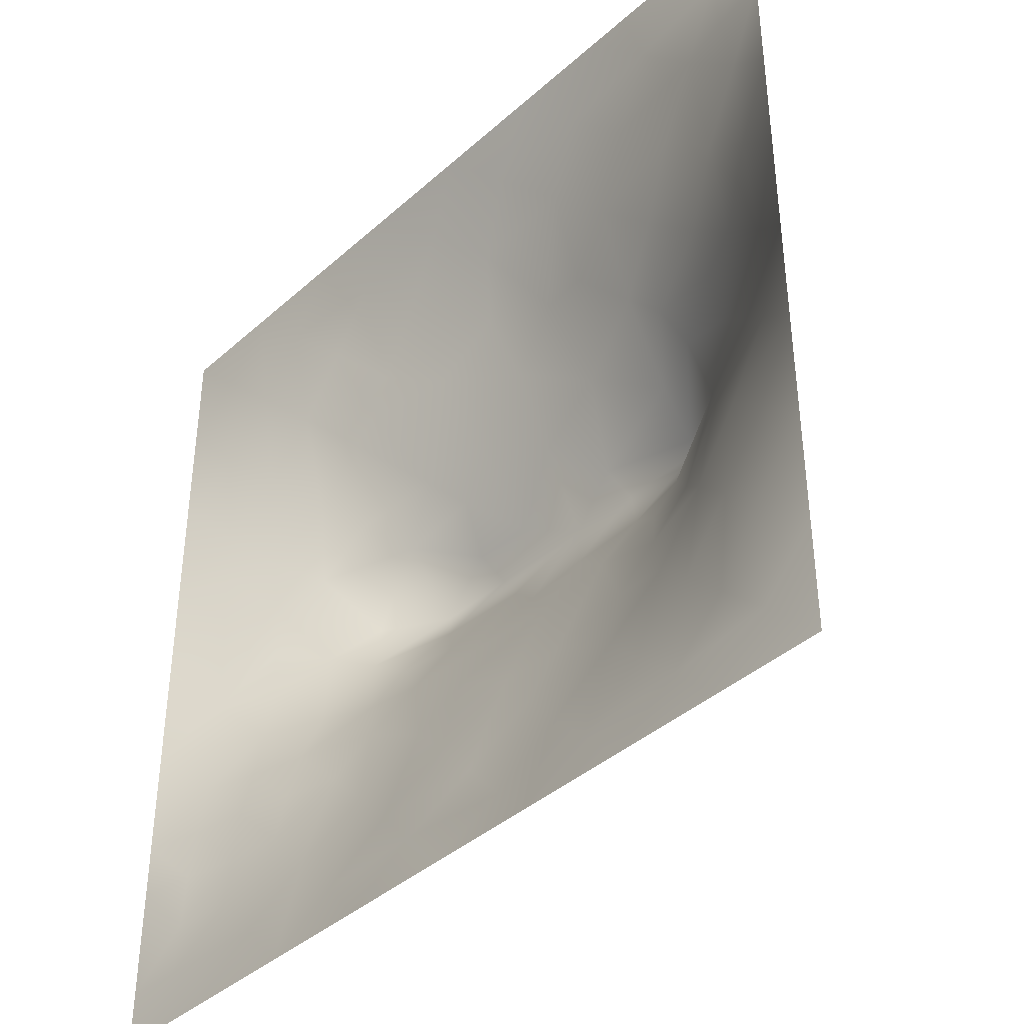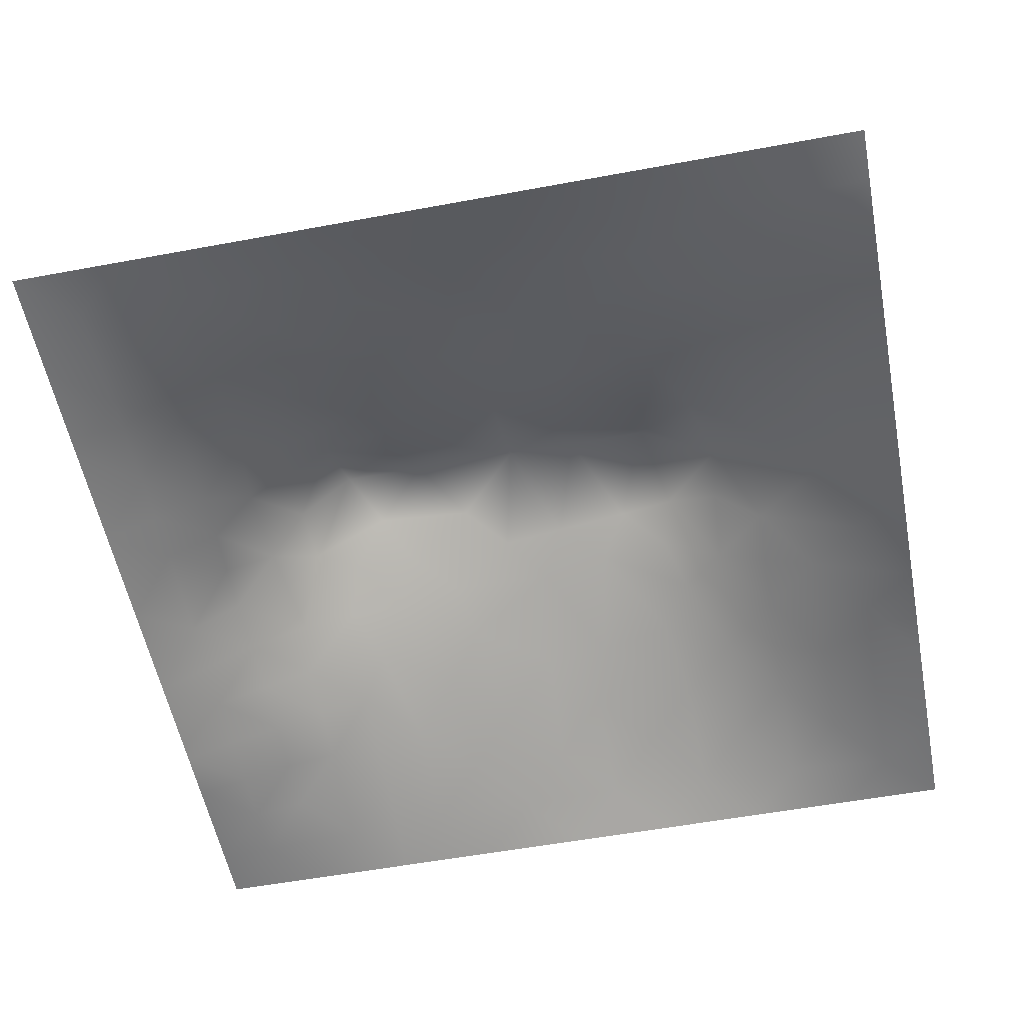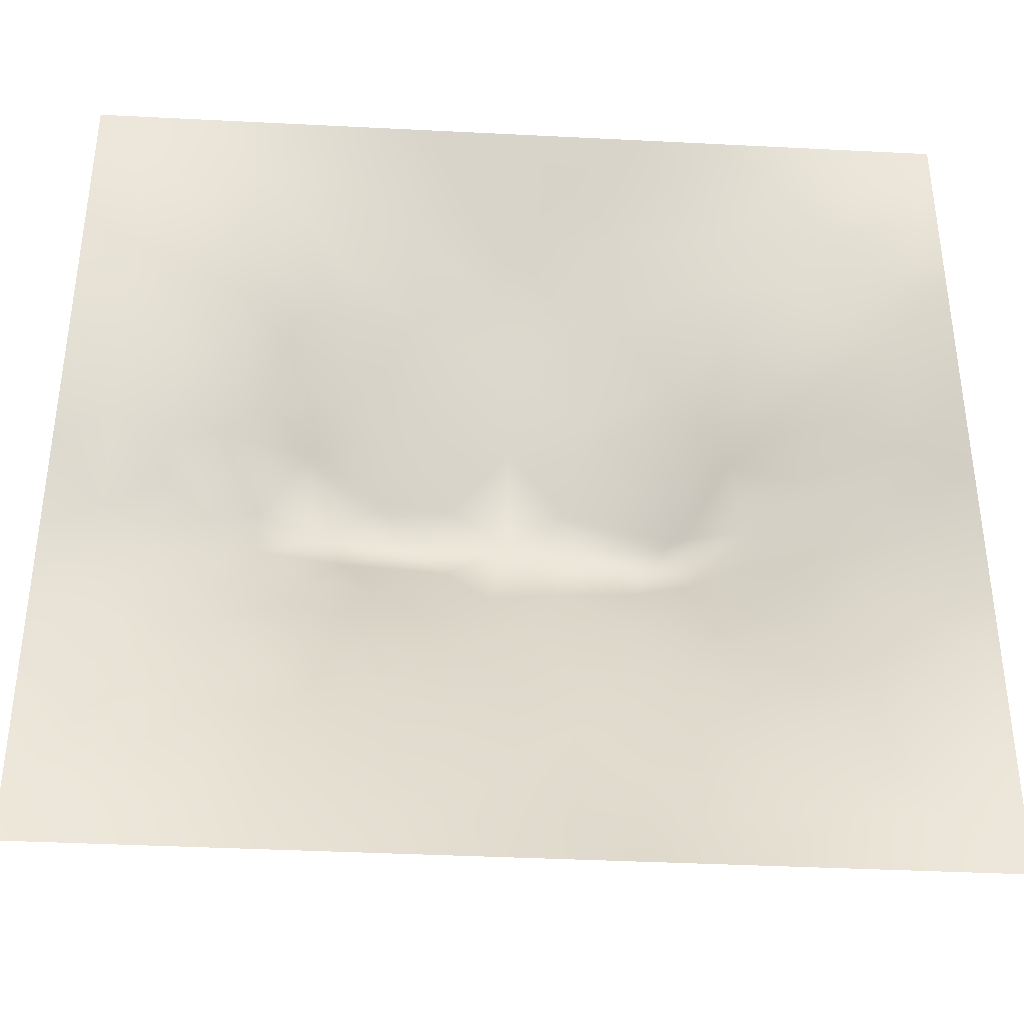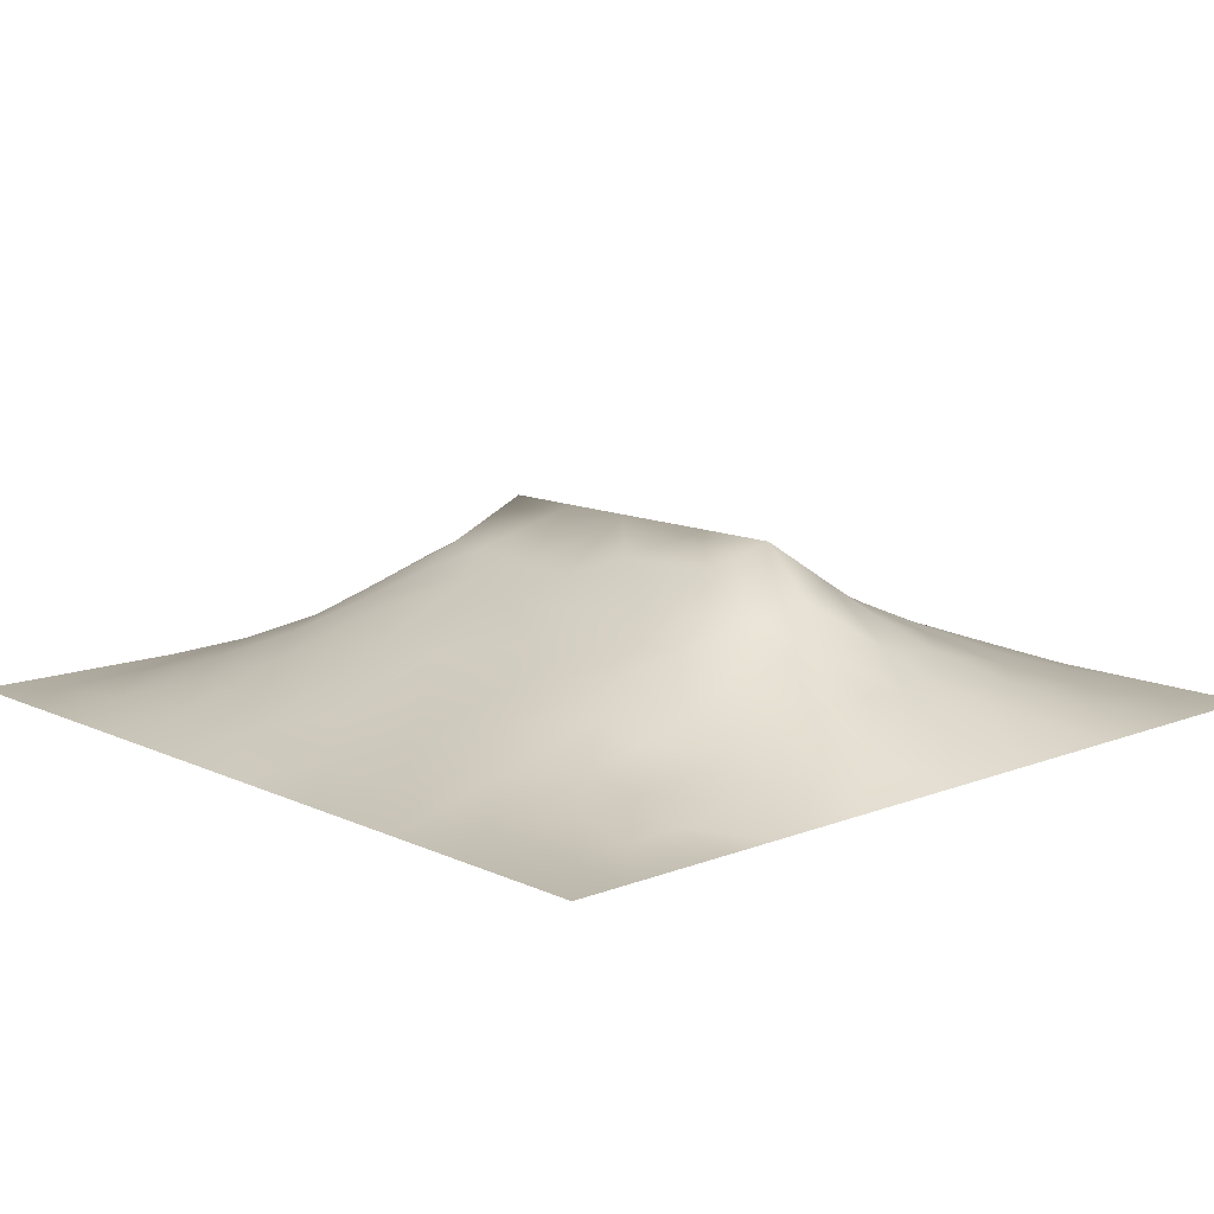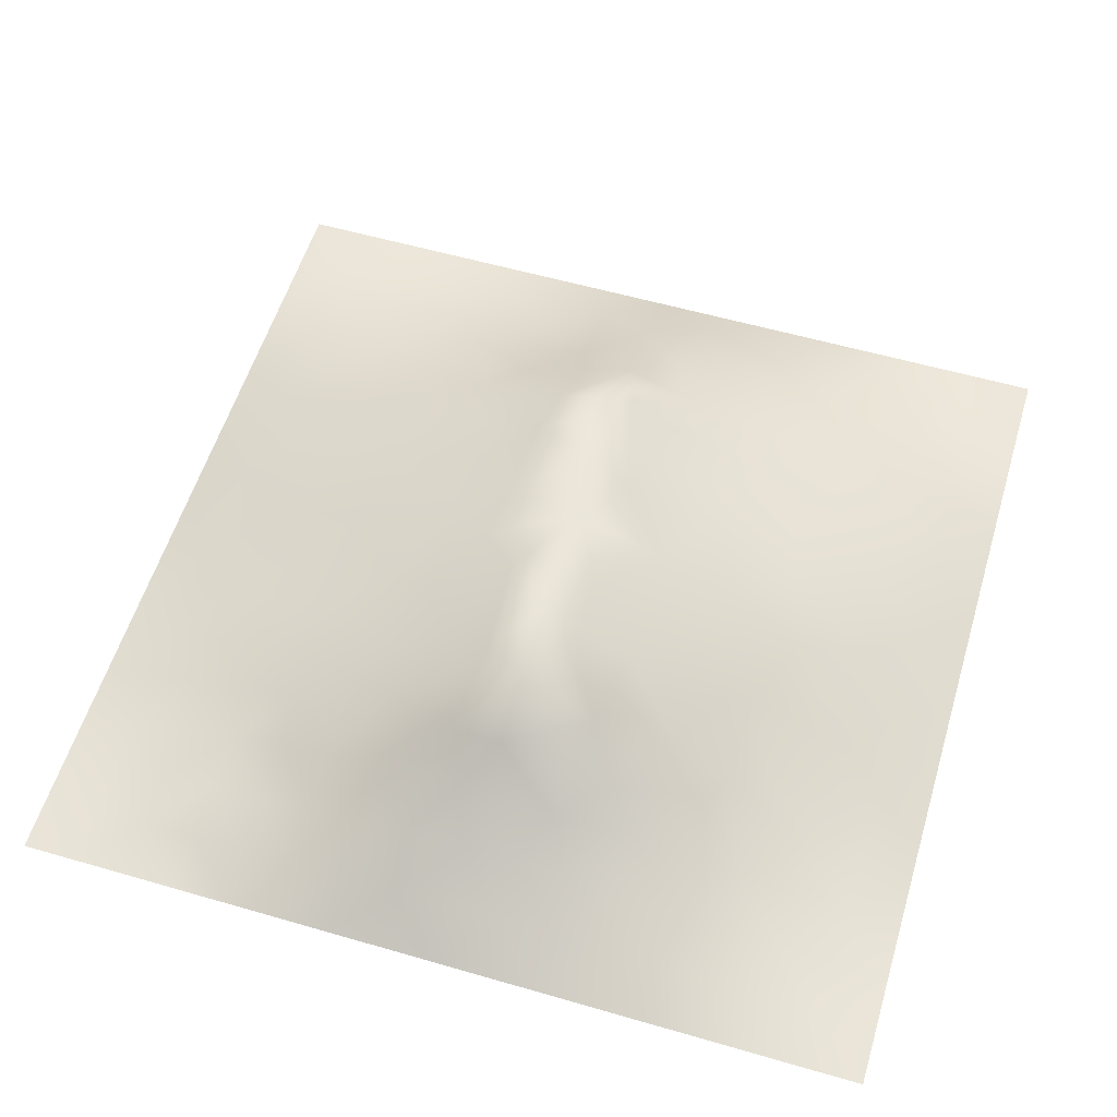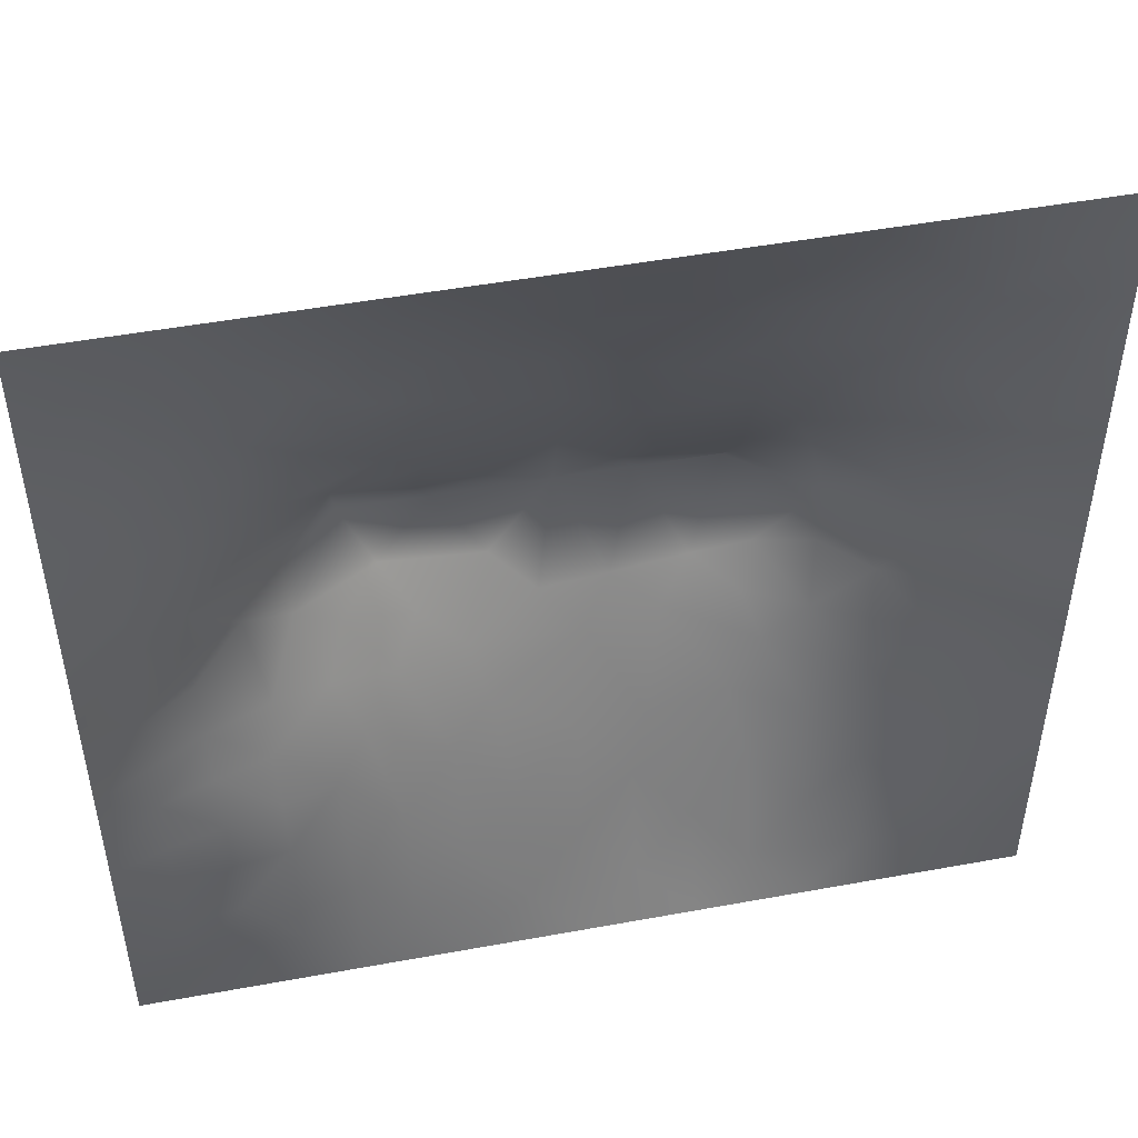
<metadata>
{"format":"obj","ext":"obj","renderer":"f3d","projection":"perspective","resolution":1024,"background":"white","views":[{"elev":-40.1,"azim":-132.5,"up":"+Y"},{"elev":-55.9,"azim":-169.0,"up":"+Z"},{"elev":-38.1,"azim":176.3,"up":"+Y"},{"elev":12.2,"azim":47.4,"up":"+Z"},{"elev":56.9,"azim":106.8,"up":"+Z"},{"elev":49.1,"azim":168.5,"up":"+Y"}]}
</metadata>
<code>
v -0 0 -0
v 1 0 -0
v -0 1 0
v 1 1 0
v 0.6516 0.4169 0.1462
v -0 0.5 0
v 0.5 1 0
v 1 0.5 0
v 0.5 -0 0
v 0.2463 0.7495 0.07572
v 0.7533 0.7495 0.07414
v 0.2473 0.2509 0.0686
v 0.7537 0.2532 0.06663
v 0.75 0 0
v 0.25 0 0
v 1 0.75 0
v 1 0.25 0
v 0.25 1 0
v 0.75 1 0
v 0 0.25 0
v 0 0.75 -0
v 0.3641 0.2216 0.07605
v 0.06254 0.874 0.00838
v 0.2266 0.5162 0.1398
v 0.8154 0.2534 0.0505
v 0.8838 0.3765 0.06168
v 0.6254 0.1282 0.03661
v 0.8878 0.4383 0.07326
v 0.8752 0.1263 0.01848
v 0.3752 0.1255 0.04398
v 0.1251 0.1257 0.0179
v 0.4927 0.2554 0.08592
v 0.8799 0.6242 0.0579
v 0.6347 0.6253 0.1514
v 0.8745 0.8736 0.01646
v 0.3743 0.8771 0.05377
v 0.2484 0.6013 0.13
v 0.1243 0.8745 0.02258
v 0.1186 0.6243 0.05938
v 0.6249 0.8753 0.04866
v 0.1216 0.377 0.05017
v 0.2501 0.1257 0.03342
v 0.8771 0.7488 0.03969
v 0.877 0.2528 0.03367
v 0.2494 0.8753 0.03954
v 0.7495 0.8738 0.03374
v 0.1245 0.2518 0.03214
v 0.1214 0.7495 0.04456
v 0.3114 0.5948 0.1571
v 0.5851 0.3105 0.1032
v 0.747 0.3677 0.1112
v 0.8856 0.5005 0.07159
v 0.4342 0.7749 0.1006
v 0.2338 0.4561 0.1268
v 0 0.375 0
v 0.4999 0.8786 0.05984
v 0.5003 0.6254 0.1577
v 0.241 0.3755 0.1059
v 0.1134 0.5003 0.07151
v 0.5222 0.4173 0.1518
v 0.6277 0.2544 0.08212
v 0.5004 0.1271 0.0425
v 0.4969 0.5269 0.2021
v 0 0.625 0
v 0 0.875 0
v 0 0.125 0
v 0.625 1 0
v 0.875 1 0
v 0.125 1 0
v 0.375 1 0
v 1 0.375 0
v 0.5714 0.4633 0.172
v 1 0.875 0
v 1 0.625 0
v 0.375 0 0
v 0.125 0 0
v 0.875 0 0
v 0.625 0 0
v 0.75 0.1277 0.02809
v 0.6403 0.5641 0.1822
v 0.7843 0.5181 0.1492
v 0.06169 0.3138 0.02049
v 0.1787 0.4394 0.08969
v 0.1847 0.3147 0.06208
v 0.05815 0.4381 0.03193
v 0.6871 0.9382 0.02386
v 0.6884 0.812 0.06415
v 0.5623 0.9388 0.0281
v 0.06031 0.6868 0.02574
v 0.1811 0.6872 0.07593
v 0.05669 0.5624 0.03544
v 0.1876 0.937 0.0147
v 0.1858 0.8117 0.04503
v 0.06275 0.9368 0.002517
v 0.4308 0.5633 0.1836
v 0.6798 0.3639 0.1178
v 0.5072 0.7275 0.1204
v 0.3109 0.8129 0.06729
v 0.4374 0.9385 0.0278
v 0.9381 0.8117 0.01576
v 0.8128 0.8107 0.03948
v 0.9371 0.937 0.004086
v 0.8763 0.1893 0.02818
v 0.5702 0.5646 0.1853
v 0.9399 0.6244 0.02866
v 0.8301 0.5919 0.09461
v 0.8184 0.6874 0.07571
v 0.9414 0.5623 0.03292
v 0.3136 0.7011 0.1085
v 0.9396 0.251 0.02058
v 0.8816 0.5622 0.06406
v 0.1878 0.06273 0.01417
v 0.06288 0.06298 0.002051
v 0.1868 0.1886 0.03913
v 0.3128 0.06217 0.02169
v 0.3118 0.1887 0.05848
v 0.4378 0.06169 0.02603
v 0.8121 0.06389 0.009993
v 0.9373 0.06302 0.00393
v -0 0.9375 0
v 0.5919 0.6763 0.1334
v 0.5252 0.8076 0.08882
v 0.5633 0.1926 0.05828
v 0.6891 0.1908 0.05452
v 0.5625 0.06477 0.01687
v 0.9419 0.3134 0.02895
v 0.8186 0.3155 0.06831
v 0.945 0.4381 0.03826
v 0.3123 0.9394 0.02699
v 1 0.1875 0
v 0.8135 0.1905 0.03602
v 0.8112 0.3747 0.09064
v 0.6874 0.0635 0.01813
v 0.3956 0.3803 0.1345
v 0.9374 0.1887 0.01118
v 0.4375 0.1899 0.06576
v 0.06371 0.1887 0.006873
v 0.3779 0.7698 0.09306
v 0.94 0.6867 0.02662
v 0.2956 0.4434 0.1507
v 0.05995 0.8125 0.02251
v 0.8119 0.9368 0.01313
v 0.173 0.5632 0.1032
v 0.7764 0.6503 0.1081
v 0.3097 0.5365 0.1927
v 0.7199 0.5277 0.2022
v 0.3201 0.526 0.2022
v 0.7202 0.7705 0.07127
v 0.8807 0.3143 0.04977
v 0.623 0.5274 0.2021
v 0.1825 0.3771 0.07502
v 0.2903 0.3331 0.1062
v 0.7282 0.611 0.1486
v 0.7191 0.3053 0.08842
v 0.6766 0.6704 0.1276
v 0.3278 0.2777 0.09119
v 0.2729 0.6571 0.1157
v 1 0.0625 -0
v 0.6134 0.7716 0.09164
v 0.6013 0.3723 0.1292
v 0.4131 0.5265 0.2021
v 0.7296 0.4243 0.1413
v 0.7774 0.4559 0.1362
v 0.3607 0.4319 0.1557
v 0.4173 0.2599 0.09004
v 0.3113 0.3908 0.1302
v 0.8304 0.4828 0.1123
v 0.4772 0.3671 0.1307
v 0.1775 0.6251 0.08989
v 0.41 0.6629 0.1411
v 0.8786 0.6866 0.04938
v 0.4472 0.425 0.152
v 0.9373 0.1259 0.008142
v 0.6848 0.4713 0.1736
f 1 113 66
f 31 137 113
f 109 157 49
f 94 120 23
f 84 151 41
f 112 114 31
f 114 47 31
f 84 152 58
f 137 66 113
f 65 23 120
f 150 104 63
f 161 145 147
f 170 109 49
f 95 63 57
f 42 114 112
f 76 113 1
f 147 164 161
f 15 112 76
f 115 15 75
f 174 146 150
f 40 87 86
f 150 80 104
f 22 30 136
f 162 51 163
f 32 165 136
f 22 136 165
f 161 95 145
f 76 112 113
f 44 149 25
f 116 30 22
f 72 150 63
f 12 114 42
f 156 116 22
f 156 152 12
f 156 12 116
f 135 103 173
f 168 165 32
f 170 138 109
f 156 22 165
f 30 116 115
f 140 164 147
f 82 137 47
f 172 168 60
f 51 162 96
f 42 115 116
f 34 80 153
f 39 89 91
f 69 94 92
f 152 166 58
f 167 106 81
f 44 103 110
f 170 53 138
f 85 59 6
f 10 98 93
f 9 125 117
f 134 152 156
f 38 92 94
f 99 36 56
f 83 58 54
f 128 26 71
f 151 58 83
f 126 110 17
f 84 12 152
f 84 58 151
f 47 114 84
f 84 114 12
f 47 84 41
f 82 47 41
f 36 99 129
f 20 137 82
f 70 129 99
f 20 66 137
f 55 20 82
f 98 138 36
f 171 33 139
f 102 68 35
f 146 153 80
f 8 108 128
f 166 140 58
f 53 56 36
f 92 18 69
f 103 44 131
f 139 43 171
f 62 136 117
f 122 53 97
f 173 130 135
f 122 97 159
f 5 72 160
f 109 98 10
f 98 36 45
f 14 133 78
f 45 93 98
f 152 134 166
f 123 32 62
f 27 133 124
f 60 160 72
f 136 62 32
f 78 133 125
f 93 45 38
f 129 70 18
f 27 125 133
f 53 36 138
f 92 38 45
f 145 24 147
f 18 92 129
f 126 71 26
f 124 79 13
f 45 129 92
f 131 13 79
f 6 91 64
f 105 139 33
f 149 44 126
f 46 101 142
f 134 156 165
f 39 169 90
f 37 24 145
f 24 59 83
f 94 3 120
f 65 21 141
f 69 3 94
f 37 145 49
f 157 90 169
f 123 27 61
f 124 61 27
f 60 168 160
f 16 100 139
f 56 53 122
f 6 55 85
f 5 96 162
f 24 83 54
f 24 143 59
f 143 169 39
f 59 143 91
f 141 48 38
f 130 173 158
f 93 38 48
f 157 169 37
f 173 29 119
f 95 49 145
f 119 158 173
f 37 169 143
f 37 143 24
f 157 37 49
f 157 10 90
f 109 138 98
f 109 10 157
f 57 104 121
f 170 97 53
f 82 41 55
f 85 55 41
f 151 83 41
f 139 100 43
f 135 110 103
f 73 4 102
f 110 126 44
f 77 2 119
f 57 97 170
f 57 170 95
f 78 125 9
f 117 30 75
f 74 16 139
f 54 58 140
f 129 45 36
f 2 158 119
f 110 135 17
f 108 111 52
f 121 97 57
f 34 121 104
f 90 10 48
f 107 106 33
f 11 155 144
f 155 121 34
f 64 91 89
f 106 153 81
f 38 23 141
f 25 131 44
f 50 160 168
f 23 38 94
f 48 141 89
f 21 89 141
f 154 51 96
f 167 111 106
f 33 106 111
f 107 33 171
f 167 132 28
f 64 89 21
f 105 33 111
f 59 85 83
f 105 111 108
f 104 57 63
f 74 108 8
f 141 23 65
f 74 105 108
f 41 83 85
f 134 164 166
f 11 144 107
f 43 107 171
f 144 155 153
f 144 153 106
f 144 106 107
f 91 6 59
f 159 87 40
f 4 68 102
f 148 101 46
f 127 25 149
f 168 172 134
f 74 139 105
f 31 113 112
f 7 99 88
f 19 86 142
f 90 48 39
f 29 131 118
f 102 35 100
f 80 34 104
f 40 86 88
f 46 86 87
f 148 46 87
f 46 142 86
f 89 39 48
f 67 88 86
f 56 122 40
f 159 155 148
f 122 159 40
f 159 148 87
f 148 155 11
f 148 11 101
f 159 97 121
f 159 121 155
f 56 40 88
f 30 117 136
f 56 88 99
f 39 91 143
f 7 70 99
f 67 7 88
f 19 67 86
f 68 19 142
f 73 102 100
f 29 173 103
f 93 48 10
f 43 101 107
f 16 73 100
f 118 79 14
f 142 35 68
f 153 155 34
f 147 24 140
f 28 128 52
f 131 25 13
f 60 63 172
f 161 172 63
f 126 17 71
f 132 26 28
f 128 71 8
f 79 124 133
f 167 28 52
f 26 128 28
f 52 128 108
f 77 119 118
f 95 170 49
f 100 35 43
f 103 131 29
f 35 142 101
f 101 43 35
f 13 25 127
f 149 126 26
f 149 26 127
f 51 127 132
f 79 118 131
f 133 14 79
f 115 75 30
f 163 132 167
f 132 127 26
f 167 52 111
f 163 167 81
f 63 95 161
f 146 163 81
f 123 62 27
f 96 160 50
f 50 168 32
f 161 164 172
f 96 5 160
f 134 172 164
f 124 154 61
f 12 42 116
f 123 50 32
f 96 50 61
f 54 140 24
f 77 118 14
f 154 127 51
f 125 27 62
f 51 132 163
f 130 17 135
f 154 96 61
f 154 13 127
f 124 13 154
f 15 115 112
f 42 112 115
f 62 117 125
f 123 61 50
f 150 146 80
f 11 107 101
f 137 31 47
f 9 117 75
f 134 165 168
f 146 81 153
f 119 29 118
f 162 163 174
f 60 72 63
f 164 140 166
f 146 174 163
f 174 5 162
f 5 174 72
f 150 72 174

</code>
